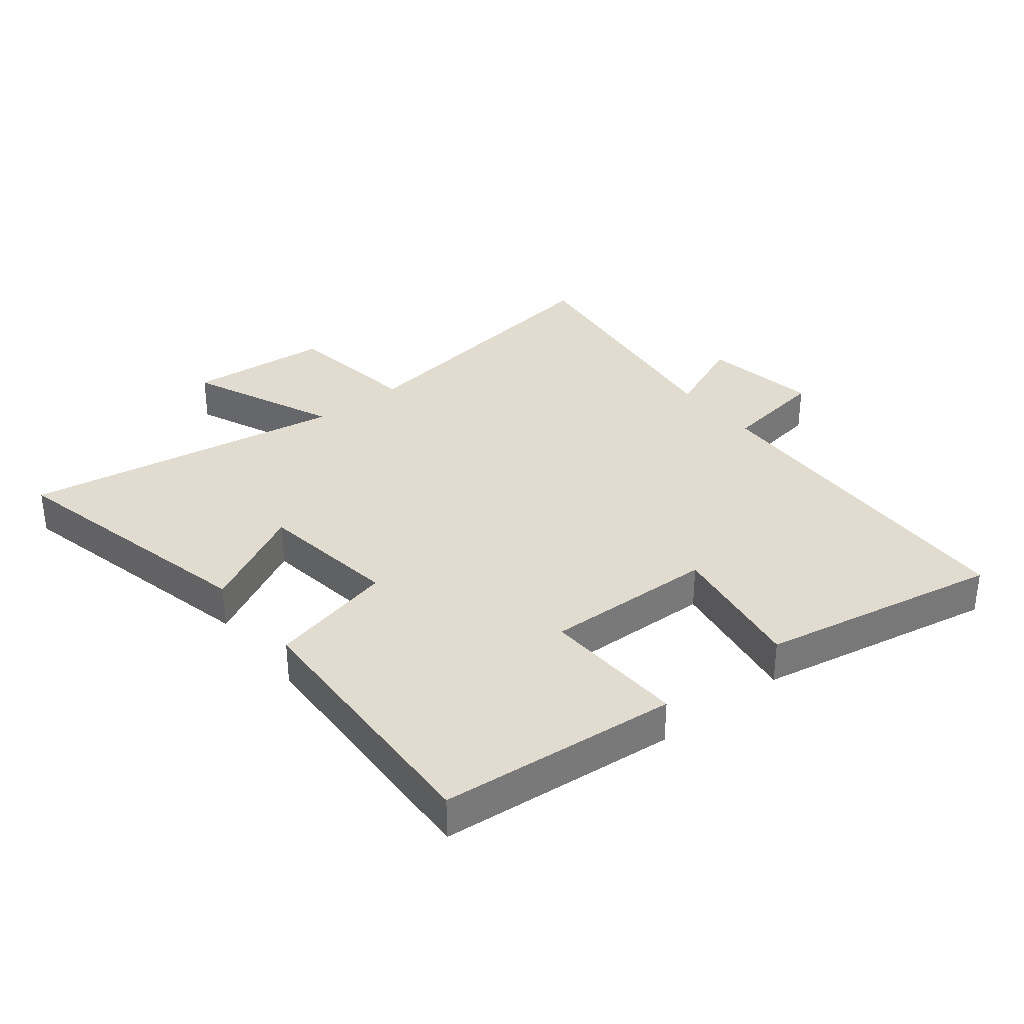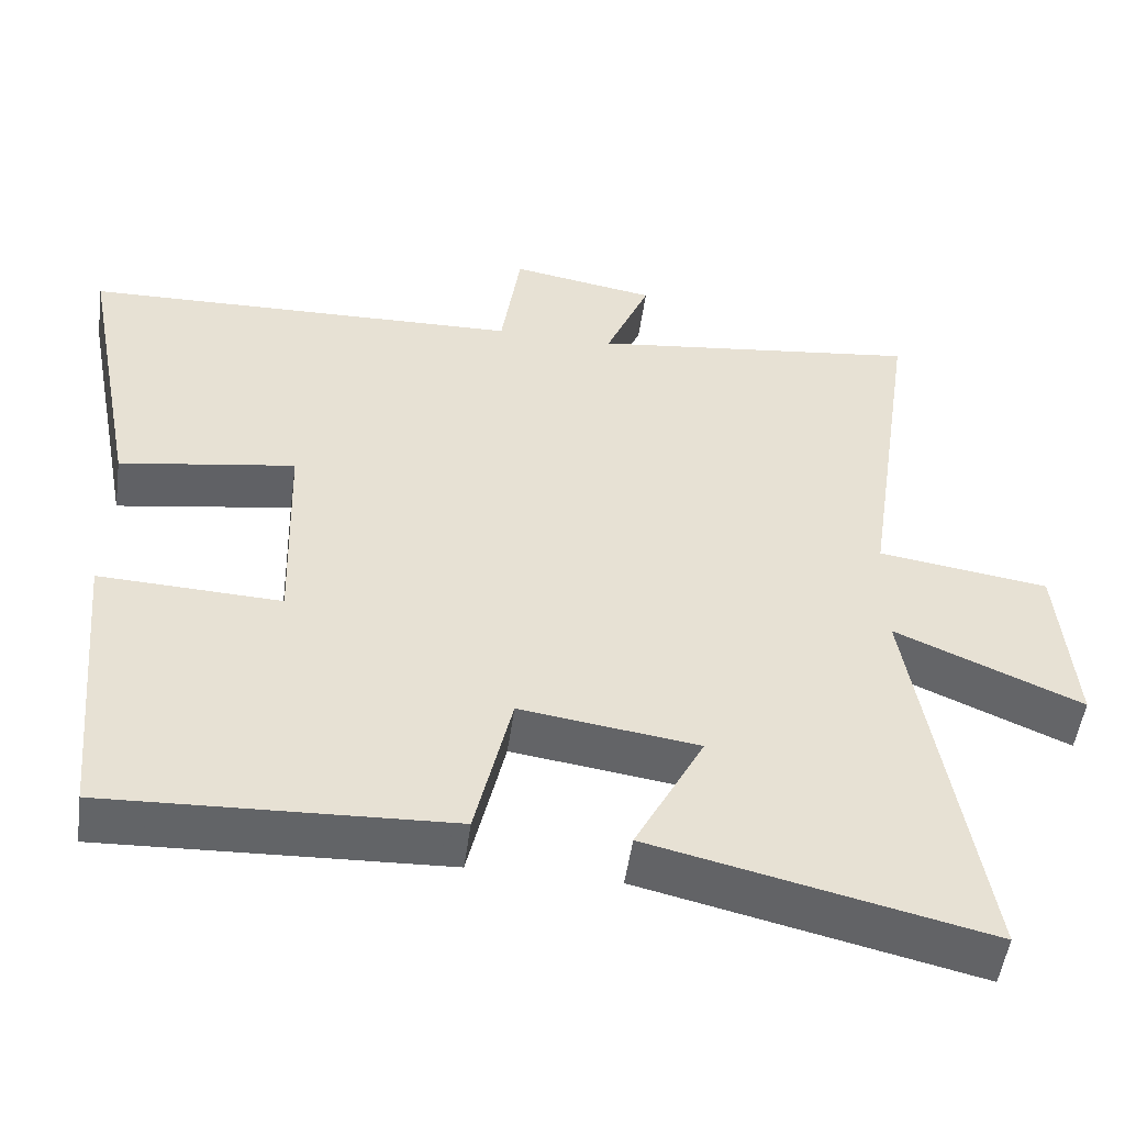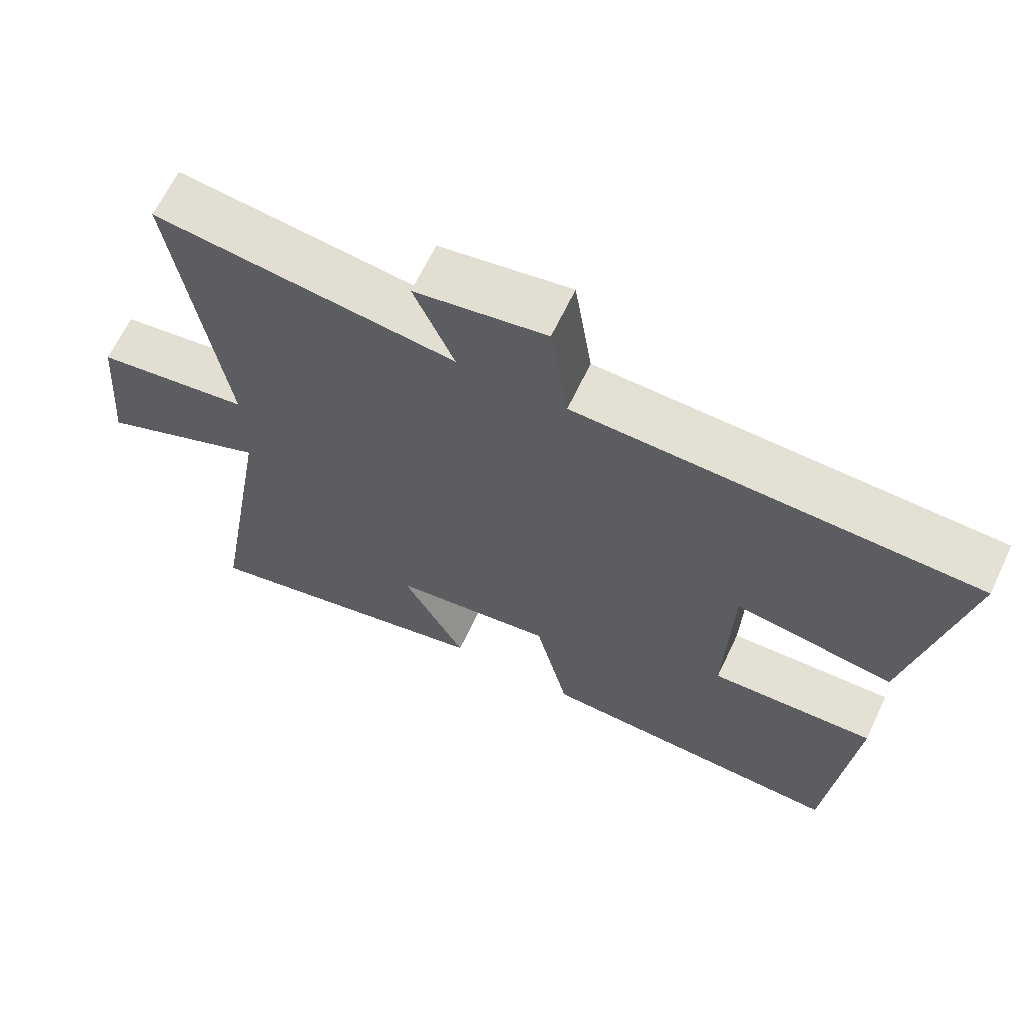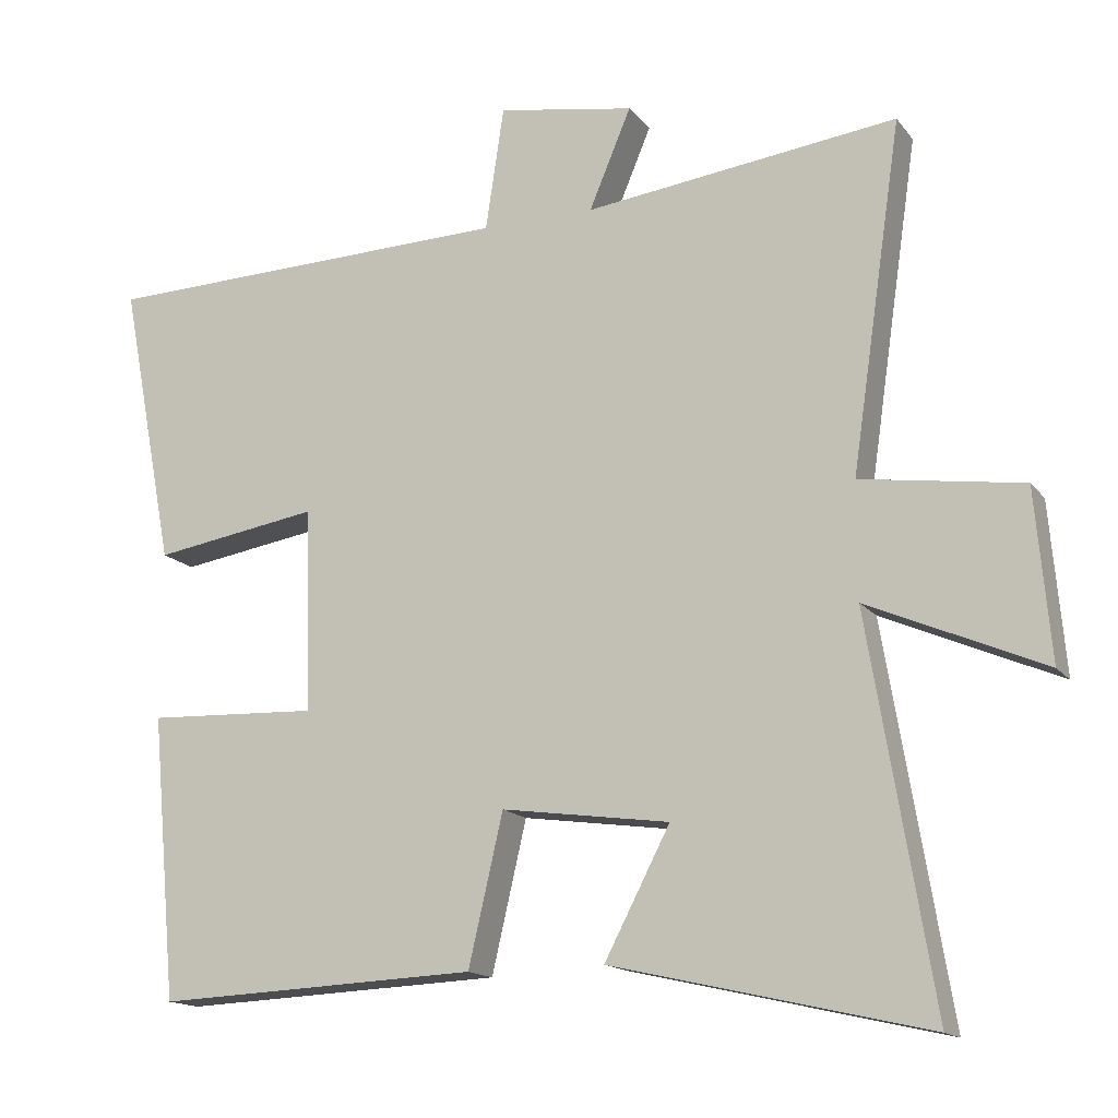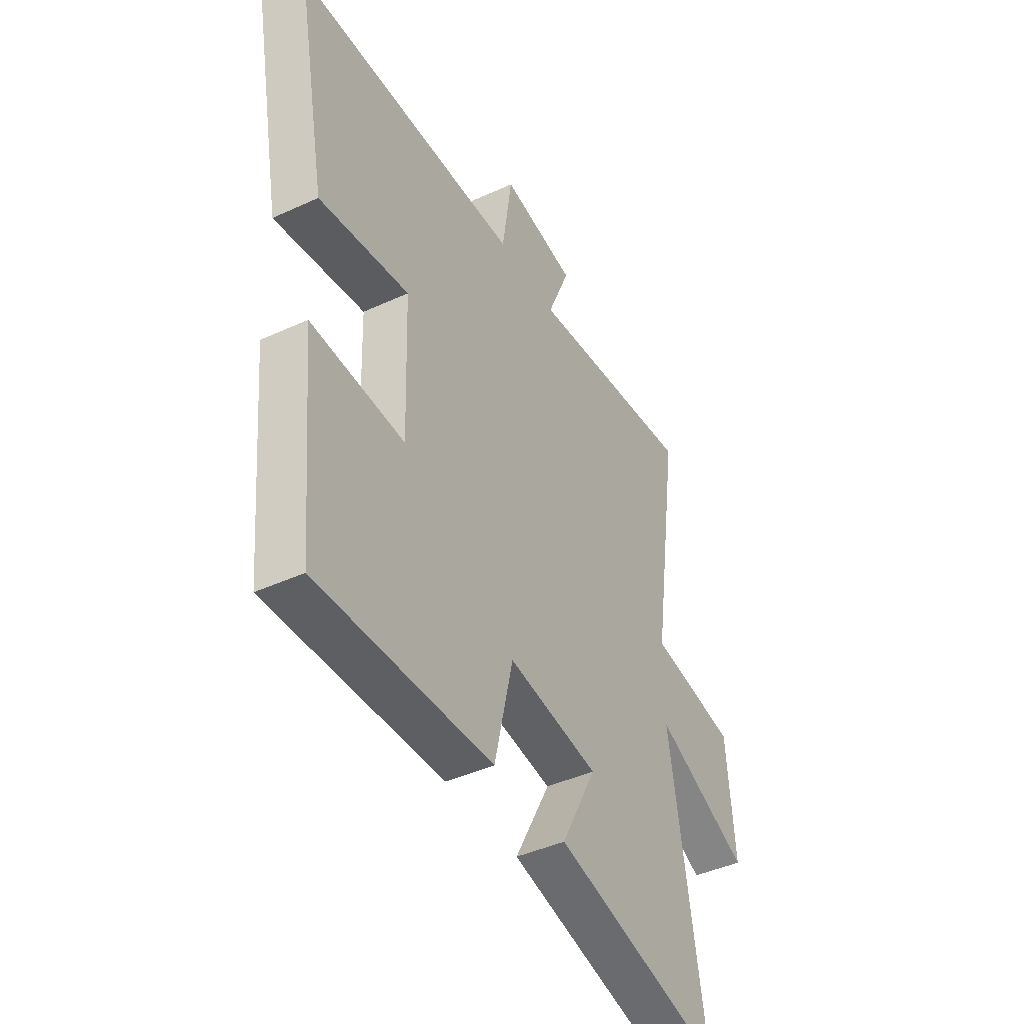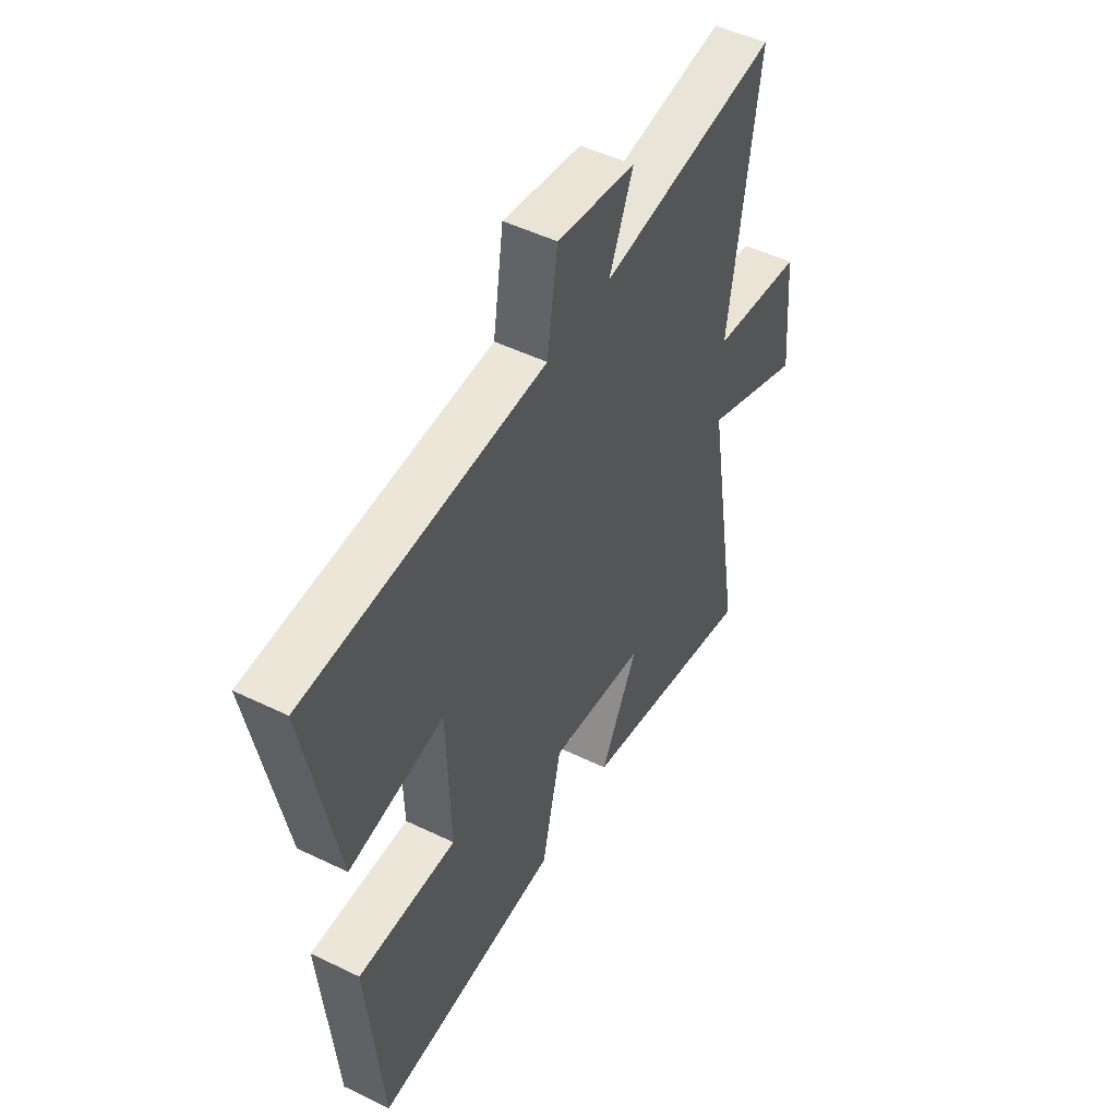
<metadata>
{"format":"obj","ext":"obj","renderer":"f3d","projection":"perspective","resolution":1024,"background":"white","views":[{"elev":34.2,"azim":-128.5,"up":"+Y"},{"elev":-51.2,"azim":-7.9,"up":"+Z"},{"elev":65.5,"azim":-154.6,"up":"+Z"},{"elev":-15.2,"azim":24.1,"up":"+Z"},{"elev":-42.8,"azim":-61.3,"up":"+Z"},{"elev":49.7,"azim":-61.8,"up":"+Z"}]}
</metadata>
<code>
v -0.574 0.07 0.484
v -0.01 0.07 0.5
v 0.015 0.07 0.668
v 0.201 0.07 0.636
v 0.144 0.07 0.5
v 0.569 0.07 0.553
v 0.5 0.07 0.082
v 0.719 0.07 0.05
v 0.739 0.07 -0.18
v 0.5 0.07 -0.076
v 0.587 0.07 -0.599
v 0.159 0.07 -0.5
v 0.248 0.07 -0.329
v 0.02 0.07 -0.297
v -0.027 0.07 -0.5
v -0.465 0.07 -0.519
v -0.5 0.07 -0.134
v -0.267 0.07 -0.144
v -0.275 0.07 0.132
v -0.5 0.07 0.096
v -0.574 0 0.484
v -0.01 0 0.5
v 0.015 0 0.668
v 0.201 0 0.636
v 0.144 0 0.5
v 0.569 0 0.553
v 0.5 0 0.082
v 0.719 0 0.05
v 0.739 0 -0.18
v 0.5 0 -0.076
v 0.587 0 -0.599
v 0.159 0 -0.5
v 0.248 0 -0.329
v 0.02 0 -0.297
v -0.027 0 -0.5
v -0.465 0 -0.519
v -0.5 0 -0.134
v -0.267 0 -0.144
v -0.275 0 0.132
v -0.5 0 0.096
f 19 20 1 2
f 18 19 2
f 16 17 18
f 15 16 18
f 14 15 18
f 13 14 18 2
f 10 11 12 13
f 10 13 2 3
f 7 8 9 10
f 5 6 7
f 5 7 10
f 3 4 5
f 3 5 10
f 22 21 40 39
f 22 39 38
f 38 37 36
f 38 36 35
f 38 35 34
f 22 38 34 33
f 33 32 31 30
f 23 22 33 30
f 30 29 28 27
f 27 26 25
f 30 27 25
f 25 24 23
f 30 25 23
f 1 21 22 2
f 2 22 23 3
f 3 23 24 4
f 4 24 25 5
f 5 25 26 6
f 6 26 27 7
f 7 27 28 8
f 8 28 29 9
f 9 29 30 10
f 10 30 31 11
f 11 31 32 12
f 12 32 33 13
f 13 33 34 14
f 14 34 35 15
f 15 35 36 16
f 16 36 37 17
f 17 37 38 18
f 18 38 39 19
f 19 39 40 20
f 20 40 21 1

</code>
